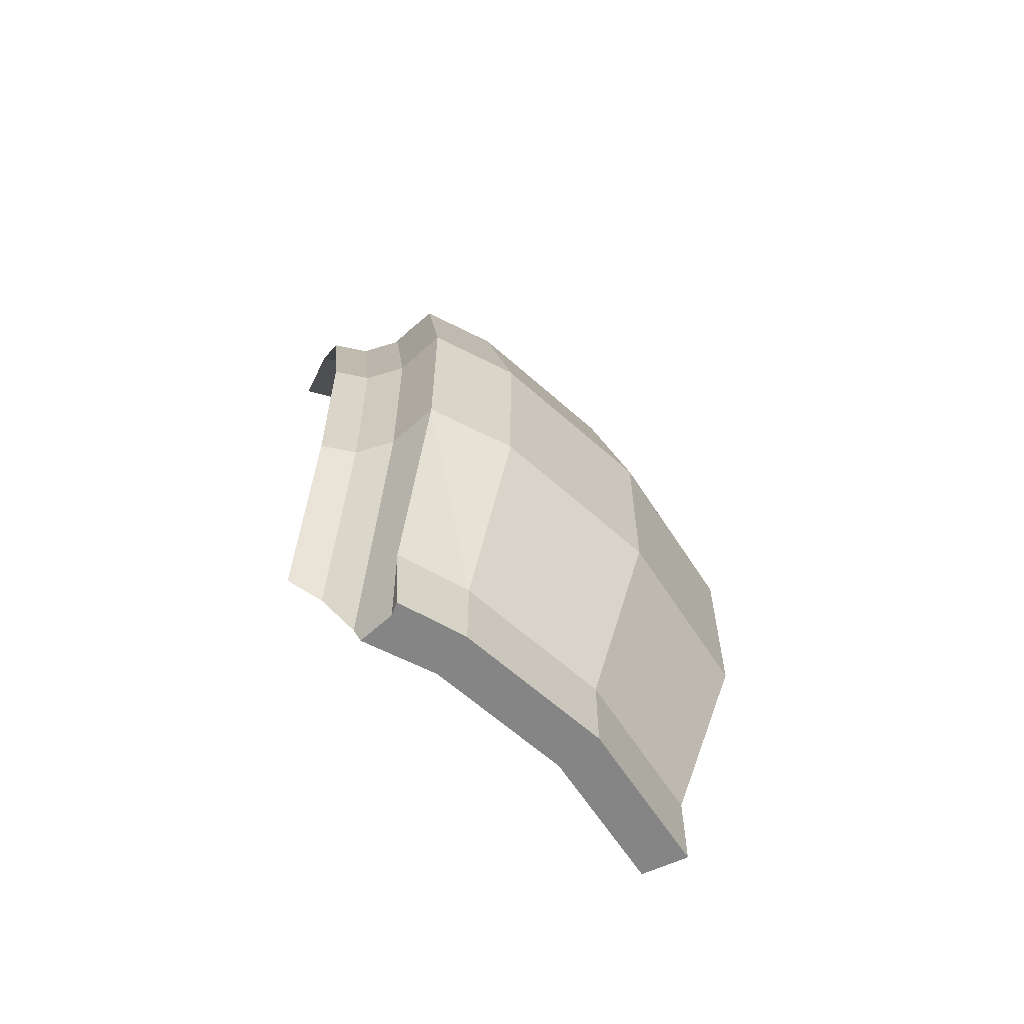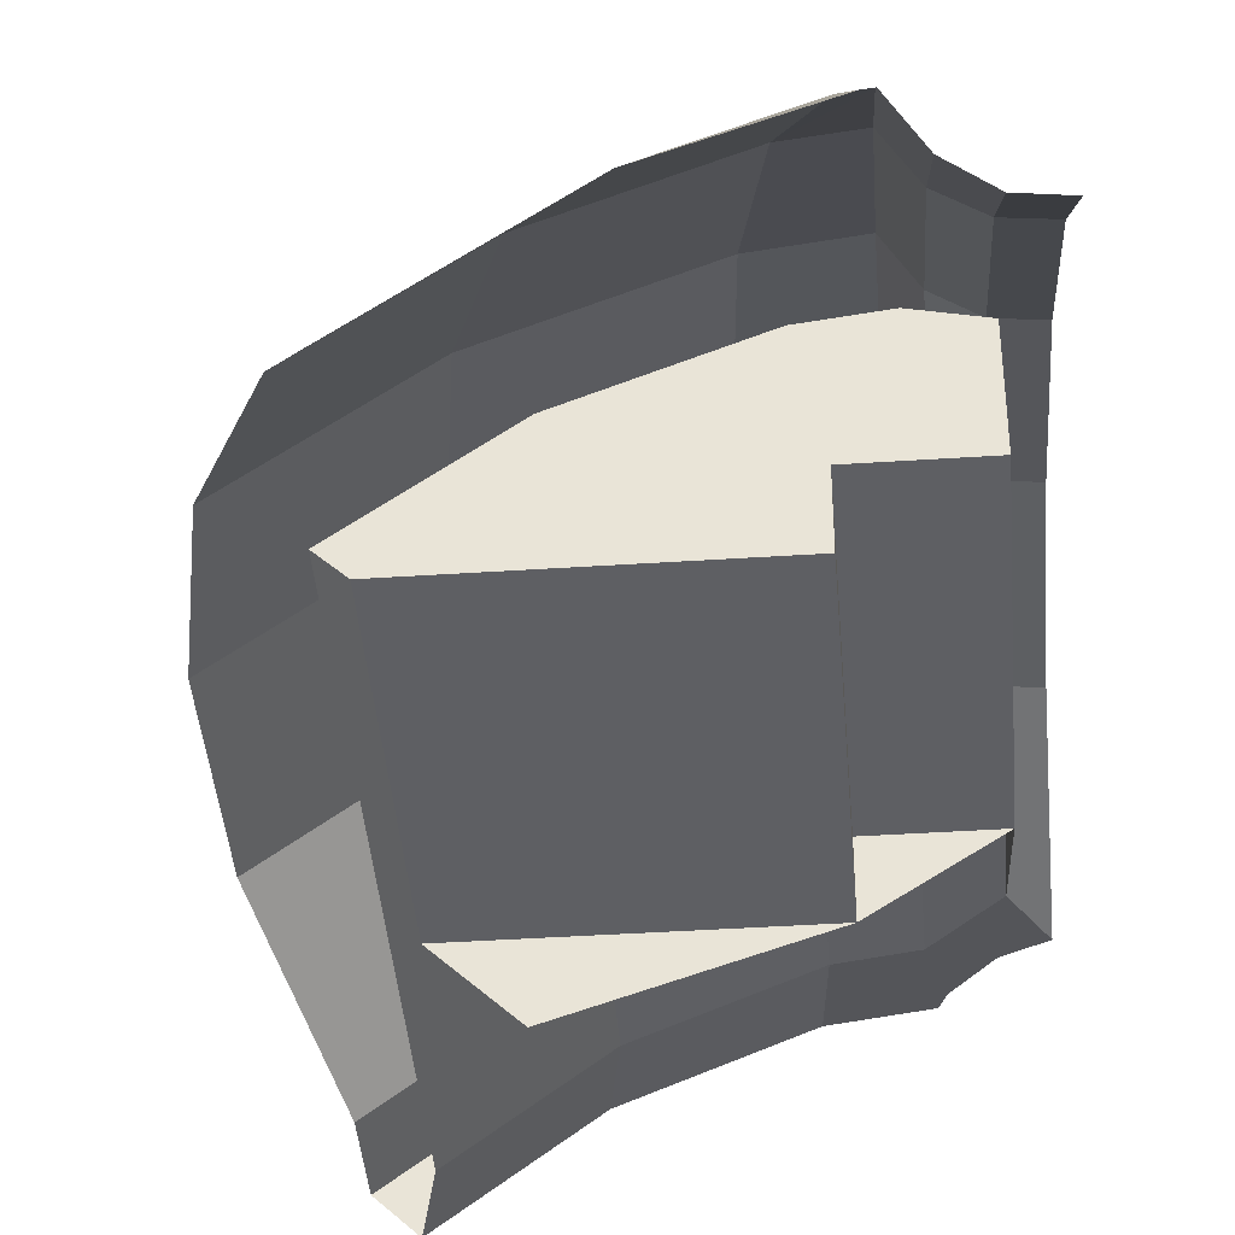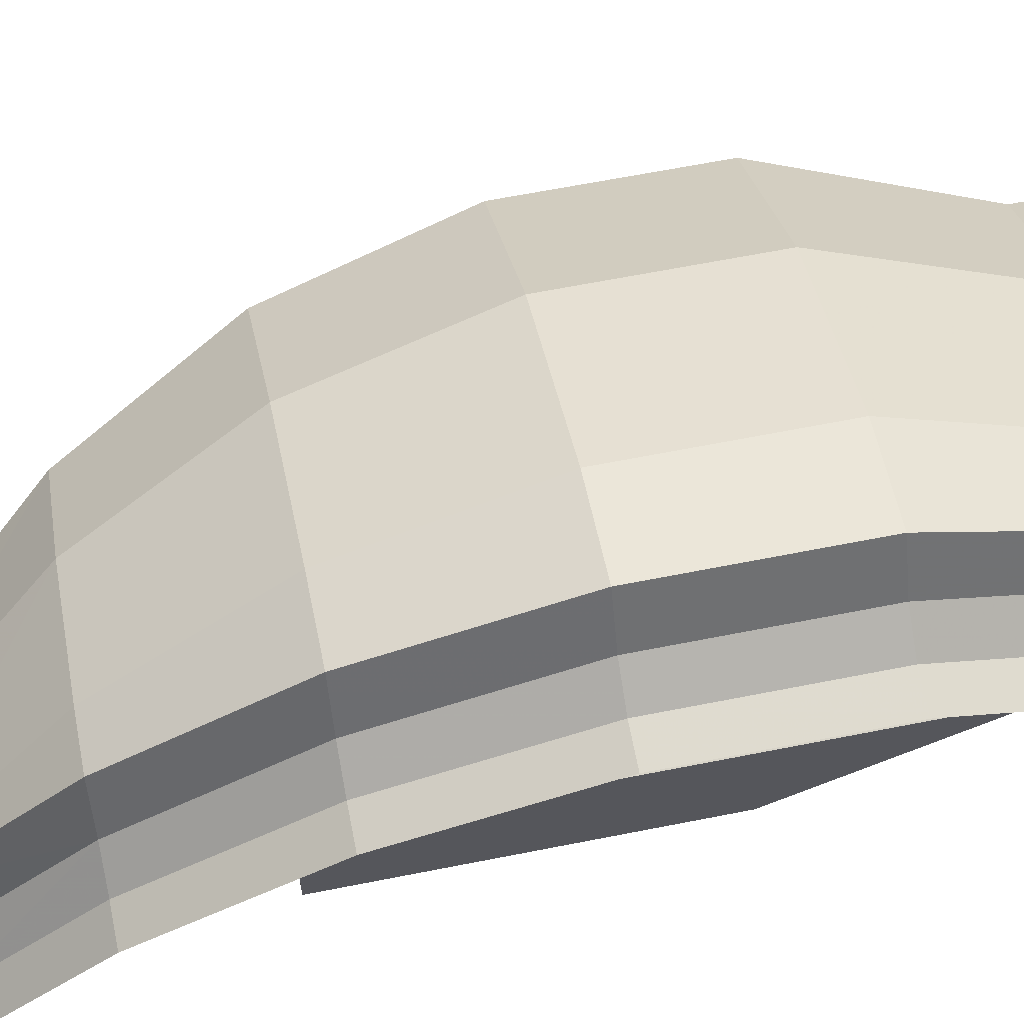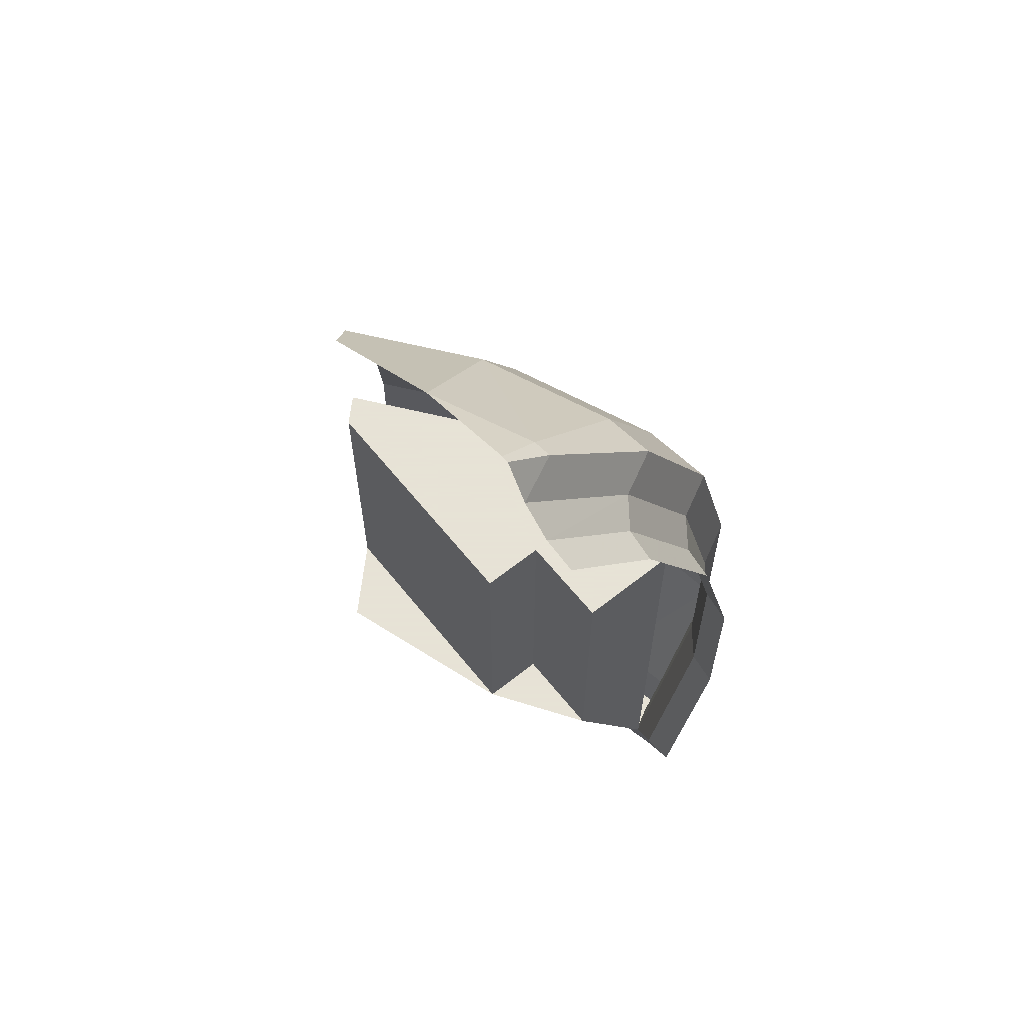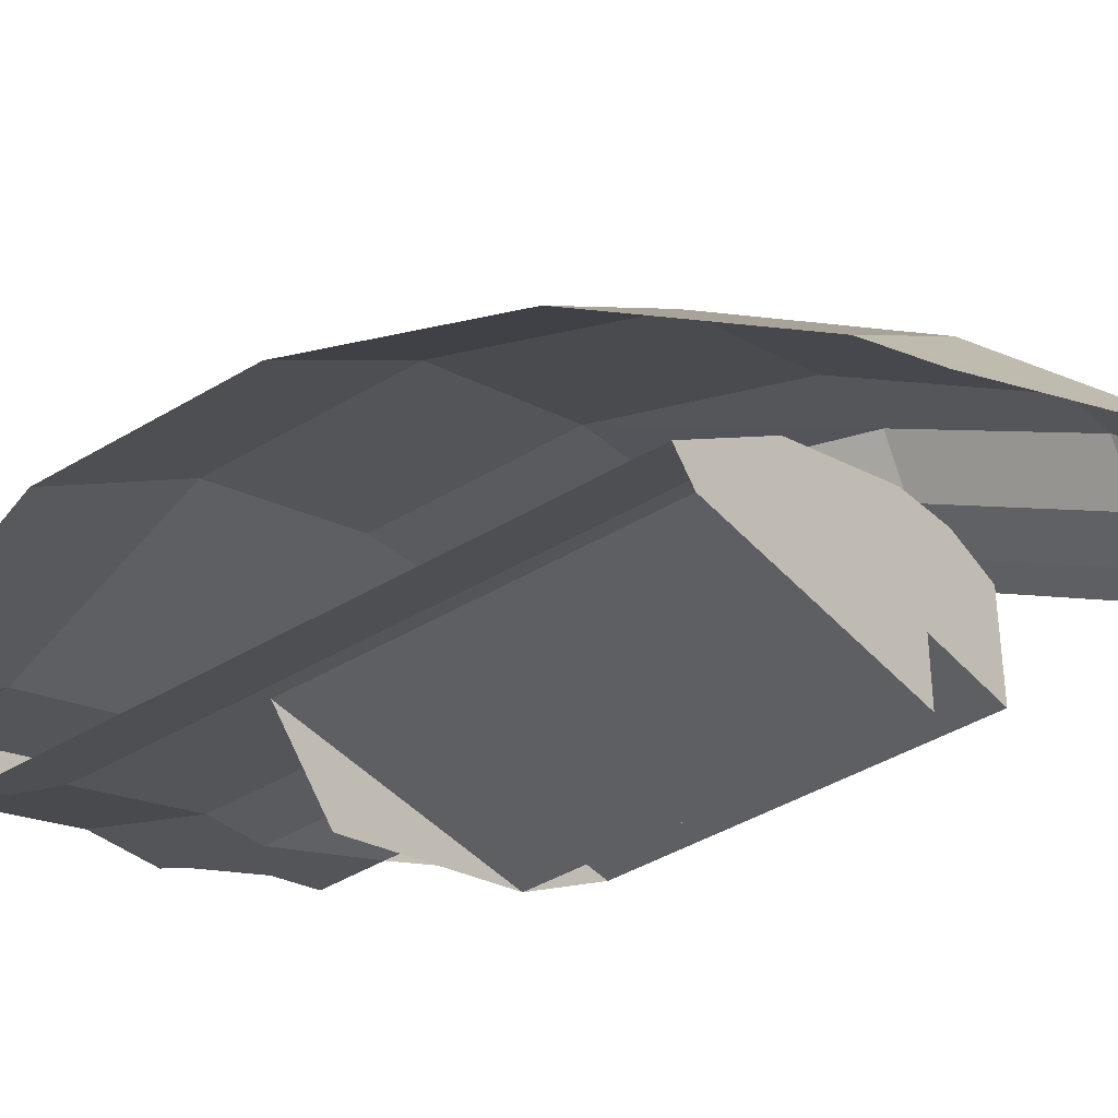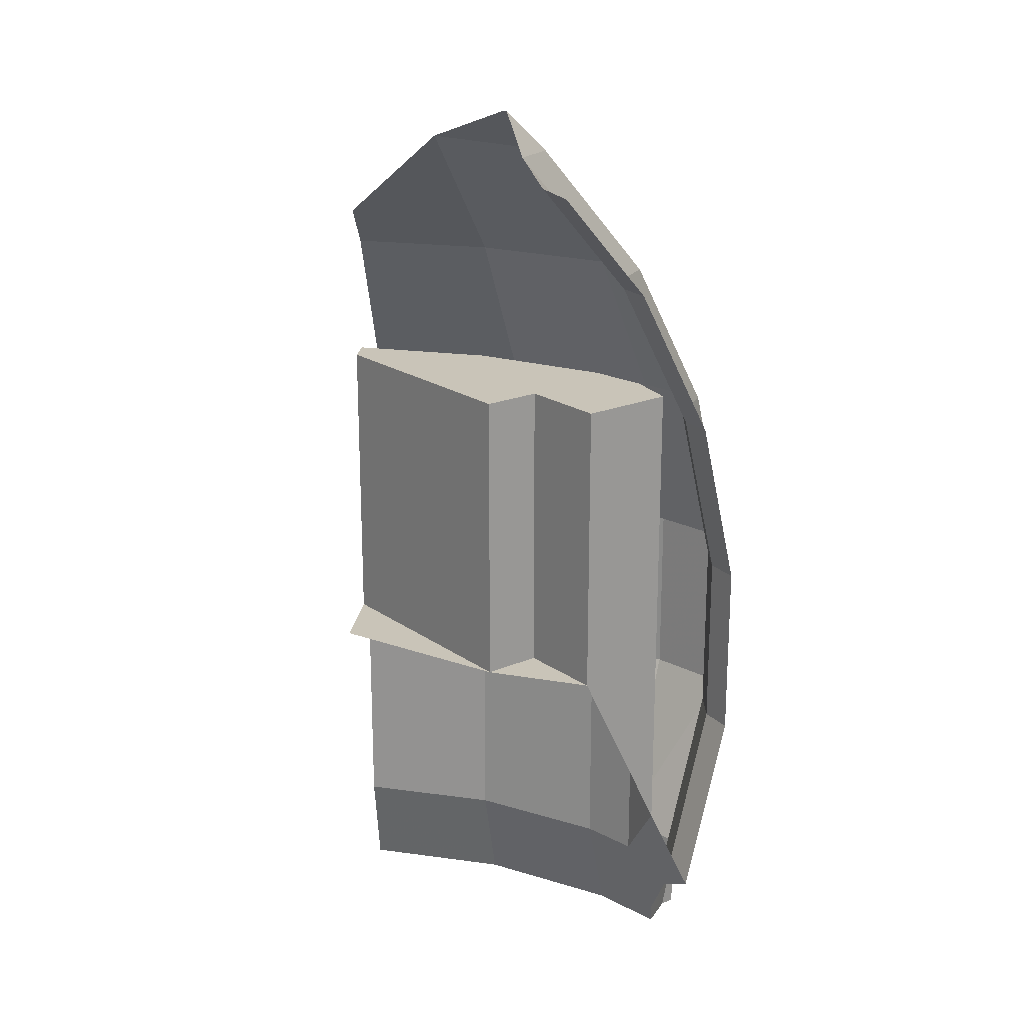
<metadata>
{"format":"obj","ext":"obj","renderer":"f3d","projection":"perspective","resolution":1024,"background":"white","views":[{"elev":-61.8,"azim":-19.9,"up":"+Y"},{"elev":-41.6,"azim":-175.4,"up":"+Z"},{"elev":63.3,"azim":-101.4,"up":"+Z"},{"elev":62.8,"azim":-128.7,"up":"+Y"},{"elev":-40.6,"azim":126.8,"up":"+Z"},{"elev":20.1,"azim":-128.3,"up":"+Y"}]}
</metadata>
<code>
v 0.7276 -0.4654 0.7276
v 0.8061 -0.1501 0.8061
v 0.57 -0.1501 0.9873
v 0.5145 -0.4654 0.8911
v 0.8061 -0.1501 0.8061
v 0.8061 0.1501 0.8061
v 0.57 0.1501 0.9873
v 0.57 -0.1501 0.9873
v 0.8061 0.1501 0.8061
v 0.7513 0.4401 0.7513
v 0.5312 0.4401 0.9201
v 0.57 0.1501 0.9873
v 0.7513 0.4401 0.7513
v 0.6452 0.7001 0.6452
v 0.4562 0.7001 0.7901
v 0.5312 0.4401 0.9201
v 0.6452 0.7001 0.6452
v 0.6 0.7686 0.6
v 0.3464 0.9347 0.6
v 0.4562 0.7001 0.7901
v 0.7276 -0.6 0.7276
v 0.7276 -0.4654 0.7276
v 0.5145 -0.4654 0.8911
v 0.5145 -0.6 0.8911
v 0.6364 -0.425 0.6364
v 0.6718 -0.6 0.6718
v 0.475 -0.6 0.8227
v 0.45 -0.425 0.7794
v 0.6364 0.5 0.6364
v 0.6364 -0.425 0.6364
v 0.45 -0.425 0.7794
v 0.45 0.5 0.7794
v 0.6718 -0.6 0.6718
v 0.7276 -0.6 0.7276
v 0.5145 -0.6 0.8911
v 0.475 -0.6 0.8227
v 0.5145 -0.4654 0.8911
v 0.57 -0.1501 0.9873
v 0.2951 -0.1501 1.101
v 0.2663 -0.4654 0.9939
v 0.57 -0.1501 0.9873
v 0.57 0.1501 0.9873
v 0.2951 0.1501 1.101
v 0.2951 -0.1501 1.101
v 0.57 0.1501 0.9873
v 0.5312 0.4401 0.9201
v 0.275 0.4401 1.026
v 0.2951 0.1501 1.101
v 0.5312 0.4401 0.9201
v 0.4562 0.7001 0.7901
v 0.2361 0.7001 0.8813
v 0.275 0.4401 1.026
v 0.4562 0.7001 0.7901
v 0.3464 0.9347 0.6
v 0.1812 0.9274 0.6762
v 0.2361 0.7001 0.8813
v 0.5145 -0.6 0.8911
v 0.5145 -0.4654 0.8911
v 0.2663 -0.4654 0.9939
v 0.2663 -0.6 0.9939
v 0.45 -0.425 0.7794
v 0.475 -0.6 0.8227
v 0.2459 -0.6 0.9176
v 0.2329 -0.425 0.8693
v 0.45 0.5 0.7794
v 0.45 -0.425 0.7794
v 0.2329 -0.425 0.8693
v 0.2329 0.5 0.8693
v 0.475 -0.6 0.8227
v 0.5145 -0.6 0.8911
v 0.2663 -0.6 0.9939
v 0.2459 -0.6 0.9176
v 0.2663 -0.4654 0.9939
v 0.2951 -0.1501 1.101
v 0.15 -0.1501 1.121
v 0.1431 -0.4654 1.017
v 0.2951 -0.1501 1.101
v 0.2951 0.1501 1.101
v 0.15 0.1501 1.121
v 0.15 -0.1501 1.121
v 0.2951 0.1501 1.101
v 0.275 0.4401 1.026
v 0.15 0.4401 1.043
v 0.15 0.1501 1.121
v 0.275 0.4401 1.026
v 0.2361 0.7001 0.8813
v 0.15 0.7001 0.8924
v 0.15 0.4401 1.043
v 0.2361 0.7001 0.8813
v 0.1812 0.9274 0.6762
v 0.15 0.9274 0.68
v 0.15 0.7001 0.8924
v 0.2663 -0.6 0.9939
v 0.2663 -0.4654 0.9939
v 0.1431 -0.4654 1.017
v 0.15 -0.6 1.015
v 0.1629 0.9962 0.6
v 0.15 0.9976 0.6
v 0.15 0.9274 0.68
v 0.1812 0.9274 0.6762
v 0.1629 0.9962 0.6
v 0.1812 0.9274 0.6762
v 0.3464 0.9347 0.6
v 0 0.8792 0.6
v 0 0.7001 0.7674
v 0.0575 0.7001 0.7749
v 0.0575 0.8873 0.6
v 0.0575 0.8873 0.6
v 0.0575 0.7001 0.7749
v 0.11 0.7001 0.8149
v 0.11 0.9296 0.6
v 0.11 0.7001 0.8149
v 0.15 0.7001 0.8924
v 0.15 0.9274 0.68
v 0.11 0.9296 0.6
v 0.0575 0.7001 0.7749
v 0 0.7001 0.7674
v 0 0.4401 0.918
v 0.0575 0.4401 0.9255
v 0.11 0.7001 0.8149
v 0.0575 0.7001 0.7749
v 0.0575 0.4401 0.9255
v 0.11 0.4401 0.9655
v 0.15 0.7001 0.8924
v 0.11 0.7001 0.8149
v 0.11 0.4401 0.9655
v 0.15 0.4401 1.043
v 0.15 0.4401 1.043
v 0.11 0.4401 0.9655
v 0.11 0.1501 1.043
v 0.15 0.1501 1.121
v 0.11 0.4401 0.9655
v 0.0575 0.4401 0.9255
v 0.0575 0.1501 1.003
v 0.11 0.1501 1.043
v 0.0575 0.4401 0.9255
v 0 0.4401 0.918
v 0 0.1501 0.996
v 0.0575 0.1501 1.003
v 0.15 0.1501 1.121
v 0.11 0.1501 1.043
v 0.11 -0.1501 1.043
v 0.15 -0.1501 1.121
v 0.11 0.1501 1.043
v 0.0575 0.1501 1.003
v 0.0575 -0.1501 1.003
v 0.11 -0.1501 1.043
v 0.0575 0.1501 1.003
v 0 0.1501 0.996
v 0 -0.1501 0.996
v 0.0575 -0.1501 1.003
v 0.05 -0.3143 0.8628
v 0.05 0.5 0.8628
v 0.1338 0.5 0.8827
v 0.1338 -0.4246 0.8827
v 0.1338 -0.4246 0.8827
v 0.1338 0.5 0.8827
v 0.2329 0.5 0.8693
v 0.2329 -0.425 0.8693
v 0.15 -0.6 0.9918
v 0.1204 -0.6 0.9344
v 0.2459 -0.6 0.9176
v 0.2663 -0.6 0.9939
v 0.15 -0.6 1.015
v 0.15 -0.6 0.9918
v 0.2663 -0.6 0.9939
v 0.1431 -0.4654 1.017
v 0.15 -0.6 0.9918
v 0.15 -0.6 1.015
v 0.1431 -0.4654 1.017
v 0.11 -0.5625 0.925
v 0.1204 -0.6 0.9344
v 0.15 -0.6 0.9918
v 0.11 -0.1501 1.043
v 0.11 -0.5625 0.925
v 0.1431 -0.4654 1.017
v 0.15 -0.1501 1.121
v 0.11 -0.1501 1.043
v 0.0575 -0.1501 1.003
v 0.0575 -0.4801 0.9087
v 0.11 -0.5625 0.925
v 0 -0.1501 0.996
v 0 -0.4534 0.9089
v 0.0575 -0.4801 0.9087
v 0.0575 -0.1501 1.003
v 0.2459 -0.6 0.9176
v 0.1204 -0.6 0.9344
v 0.11 -0.5625 0.925
v 0.2329 -0.425 0.8693
v 0.1338 -0.4246 0.8827
v 0.2329 -0.425 0.8693
v 0.11 -0.5625 0.925
v 0.0575 -0.4801 0.9087
v 0.05 -0.3143 0.8628
v 0.1338 -0.4246 0.8827
v 0.0575 -0.4801 0.9087
v 0 -0.4534 0.9089
v 0.11 0.9296 0.6
v 0.15 0.9274 0.68
v 0.15 0.9976 0.6
v 0.2 0.5 0.6
v 0.6 0.5 0.6
v 0.6364 0.5 0.6364
v 0.2 0.5 0.7
v 0.2 0 0.6
v 0.6 0 0.6
v 0.6 0.5 0.6
v 0.2 0.5 0.6
v 0.2 0.5 0.7
v 0.6364 0.5 0.6364
v 0.45 0.5 0.7794
v 0.2329 0.5 0.8693
v 0.05 0.5 0.7
v 0.2 0.5 0.7
v 0.2329 0.5 0.8693
v 0.1338 0.5 0.8827
v 0.05 0.5 0.8628
v 0.05 0.5 0.7
v 0.1338 0.5 0.8827
v 0.2 0 0.7
v 0.2 0 0.6
v 0.2 0.5 0.6
v 0.2 0.5 0.7
v 0.05 0 0.7
v 0.2 0 0.7
v 0.2 0.5 0.7
v 0.05 0.5 0.7
v 0.05 -0.3143 0.8628
v 0.05 0 0.7
v 0.05 0.5 0.7
v 0.05 0.5 0.8628
v 0.05 0 0.7
v 0.2 0 0.6
v 0.2 0 0.7
v 0.2 0 0.6
v 0.5 0 0.5
v 0.6 0 0.6
g mesh6885258
f 1 2 3
f 3 4 1
f 5 6 7
f 7 8 5
f 9 10 11
f 11 12 9
f 13 14 15
f 15 16 13
f 17 18 19
f 19 20 17
f 21 22 23
f 23 24 21
f 25 26 27
f 27 28 25
f 29 30 31
f 31 32 29
f 33 34 35
f 35 36 33
f 37 38 39
f 39 40 37
f 41 42 43
f 43 44 41
f 45 46 47
f 47 48 45
f 49 50 51
f 51 52 49
f 53 54 55
f 55 56 53
f 57 58 59
f 59 60 57
f 61 62 63
f 63 64 61
f 65 66 67
f 67 68 65
f 69 70 71
f 71 72 69
f 73 74 75
f 75 76 73
f 77 78 79
f 79 80 77
f 81 82 83
f 83 84 81
f 85 86 87
f 87 88 85
f 89 90 91
f 91 92 89
f 93 94 95
f 95 96 93
f 97 98 99
f 99 100 97
f 101 102 103
f 104 105 106
f 106 107 104
f 108 109 110
f 110 111 108
f 112 113 114
f 114 115 112
f 116 117 118
f 118 119 116
f 120 121 122
f 122 123 120
f 124 125 126
f 126 127 124
f 128 129 130
f 130 131 128
f 132 133 134
f 134 135 132
f 136 137 138
f 138 139 136
f 140 141 142
f 142 143 140
f 144 145 146
f 146 147 144
f 148 149 150
f 150 151 148
f 152 153 154
f 154 155 152
f 156 157 158
f 158 159 156
f 160 161 162
f 162 163 160
f 164 165 166
f 167 168 169
f 170 171 172
f 172 173 170
f 174 175 176
f 176 177 174
f 178 179 180
f 180 181 178
f 182 183 184
f 184 185 182
f 186 187 188
f 188 189 186
f 190 191 192
f 192 193 190
f 194 195 196
f 196 197 194
f 198 199 200
f 201 202 203
f 203 204 201
g mesh6885259
f 205 206 207
f 207 208 205
f 209 210 211
f 211 212 209
f 213 214 215
f 215 216 213
f 217 218 219
g mesh6885261
f 220 221 222
f 222 223 220
g mesh6885263
f 224 225 226
f 226 227 224
f 228 229 230
f 230 231 228
f 232 233 234
f 235 236 237

</code>
